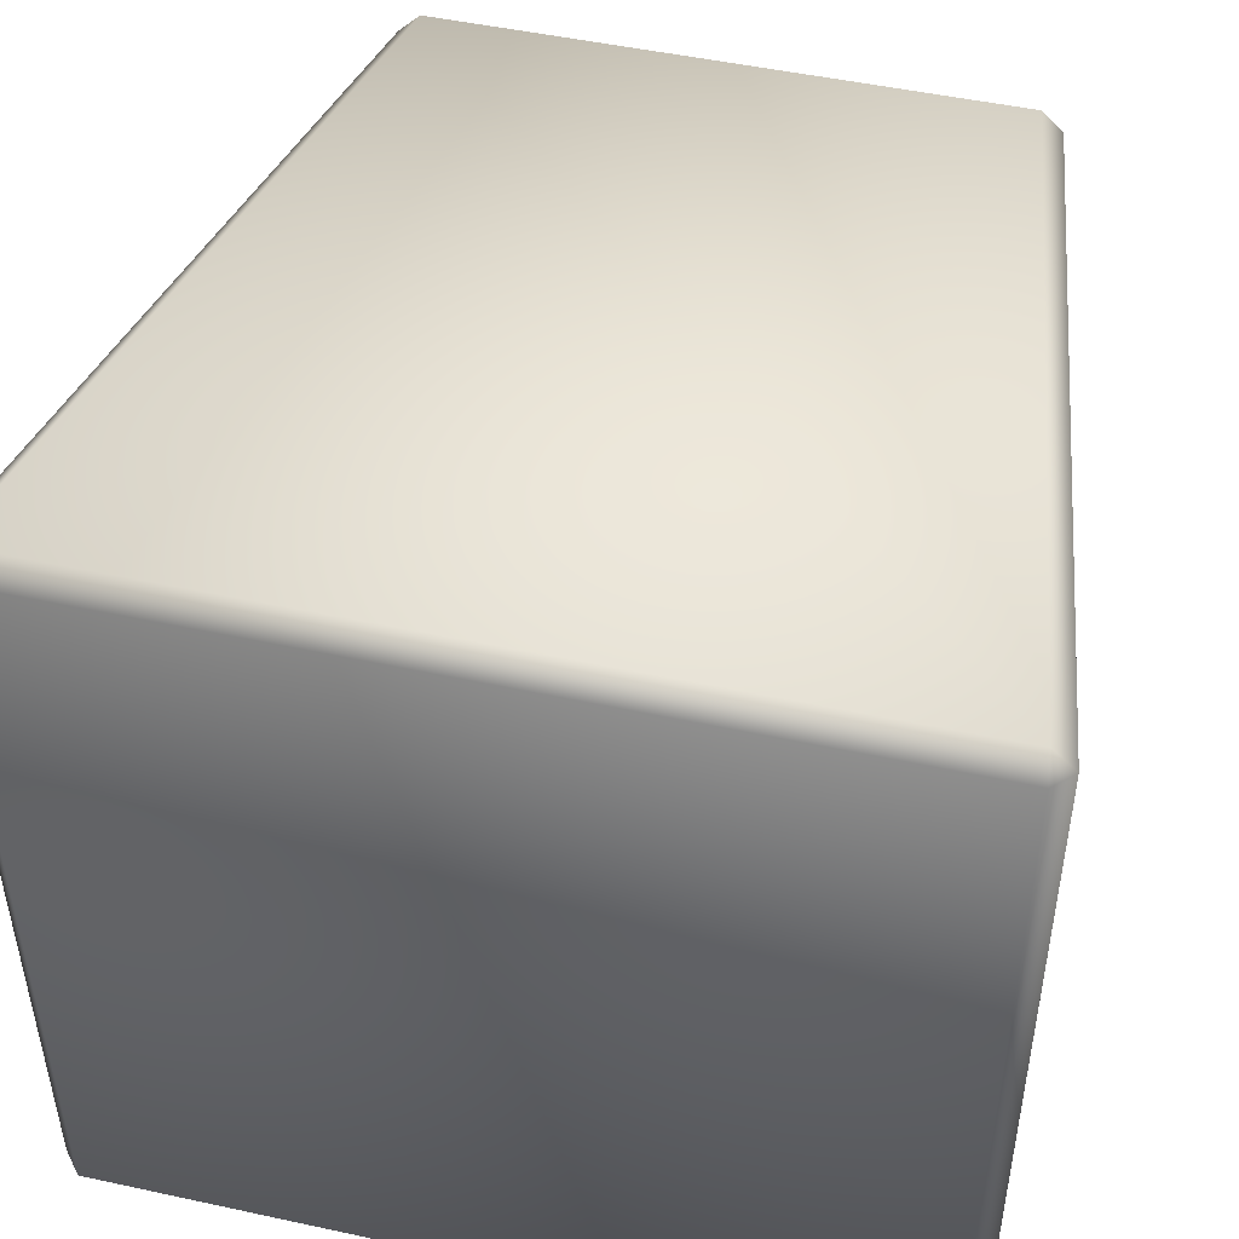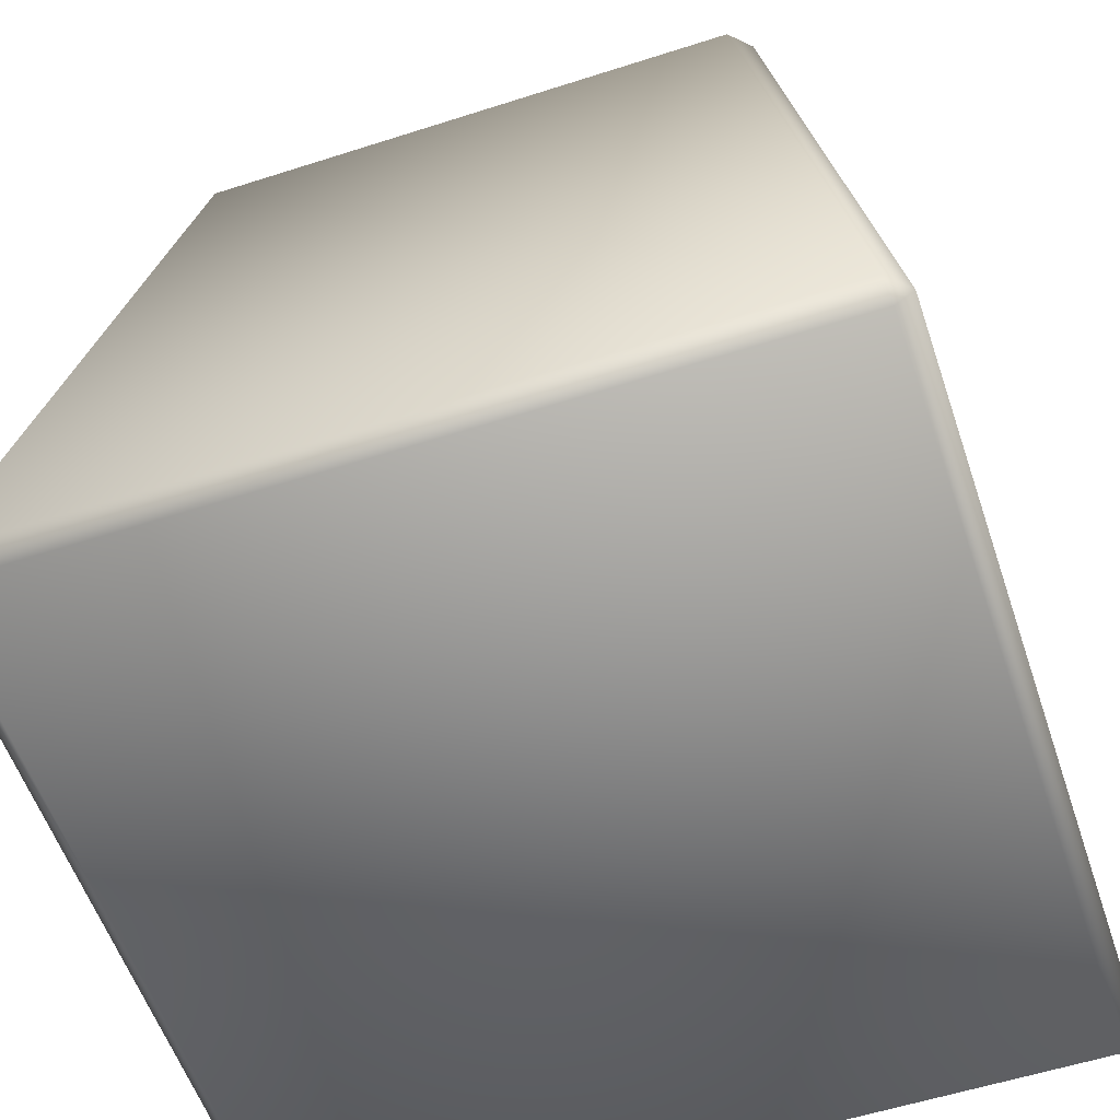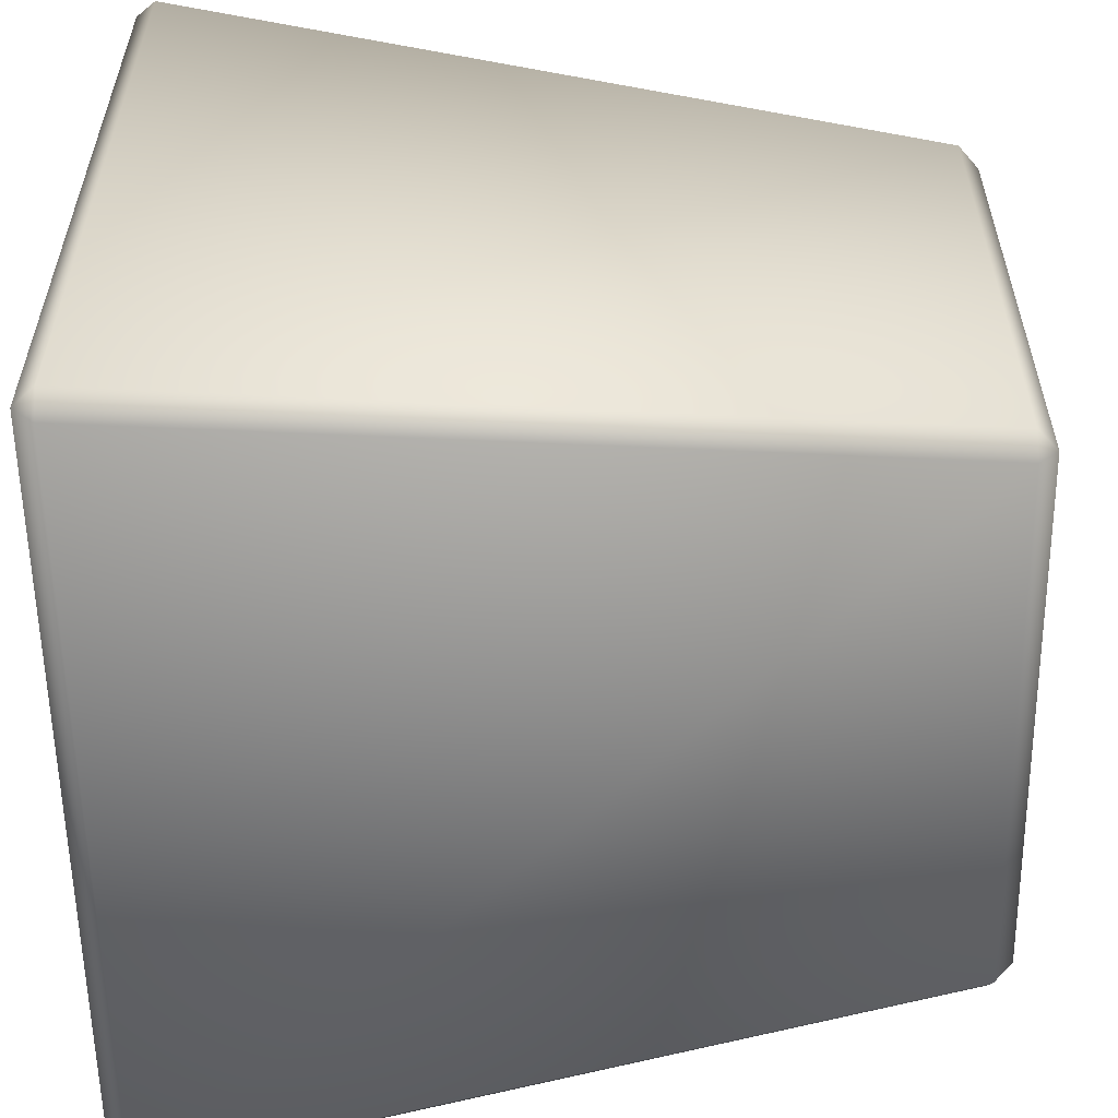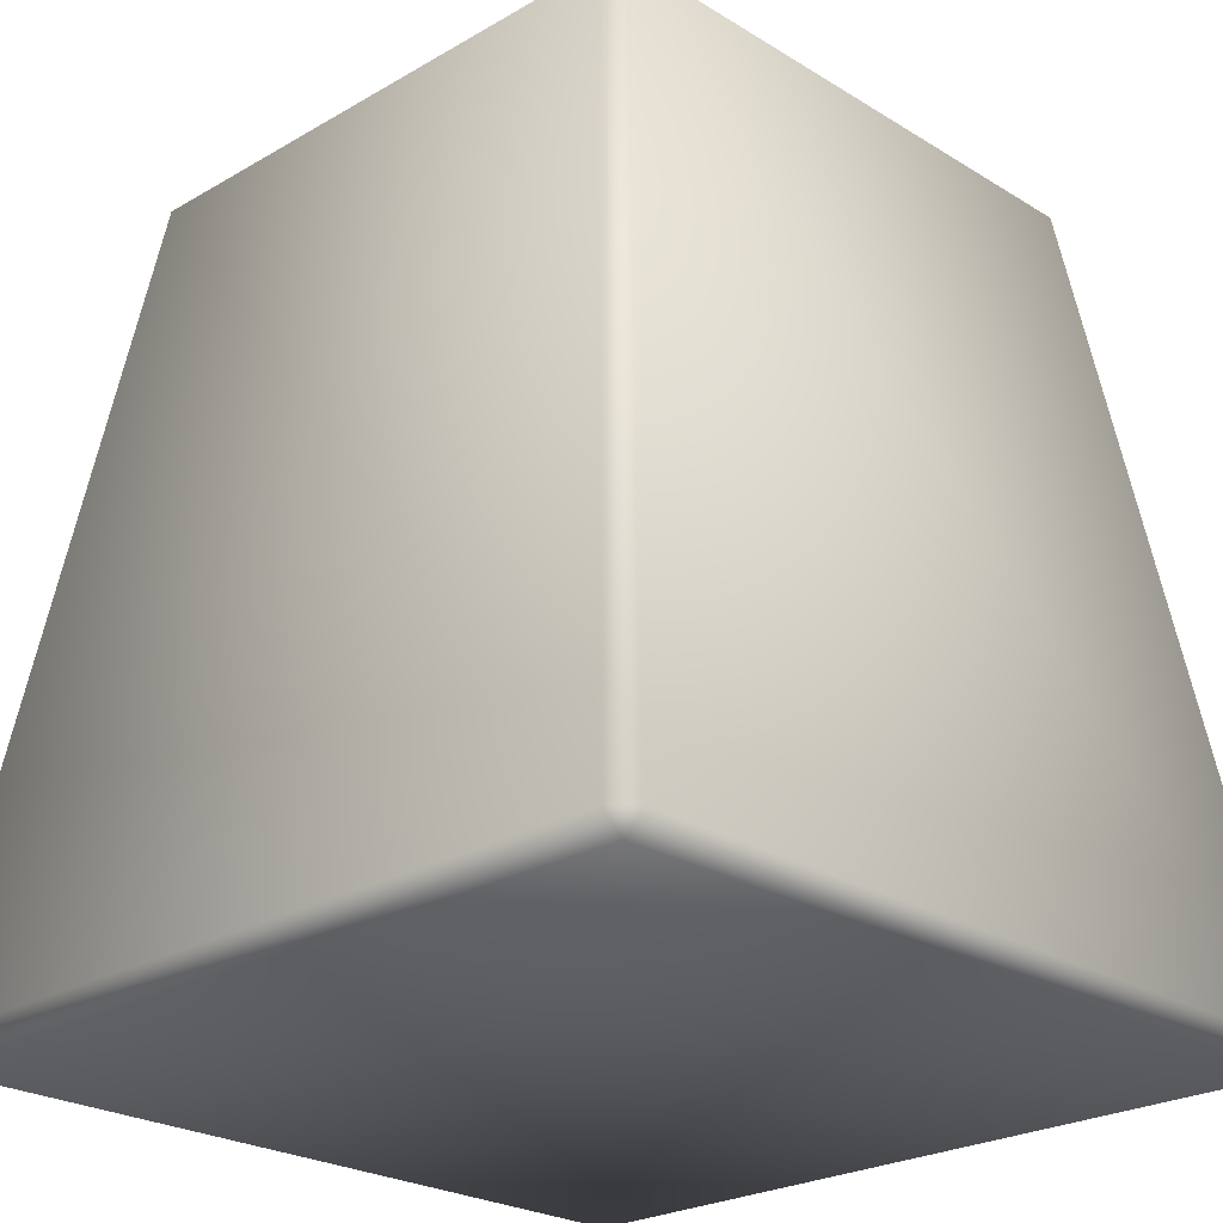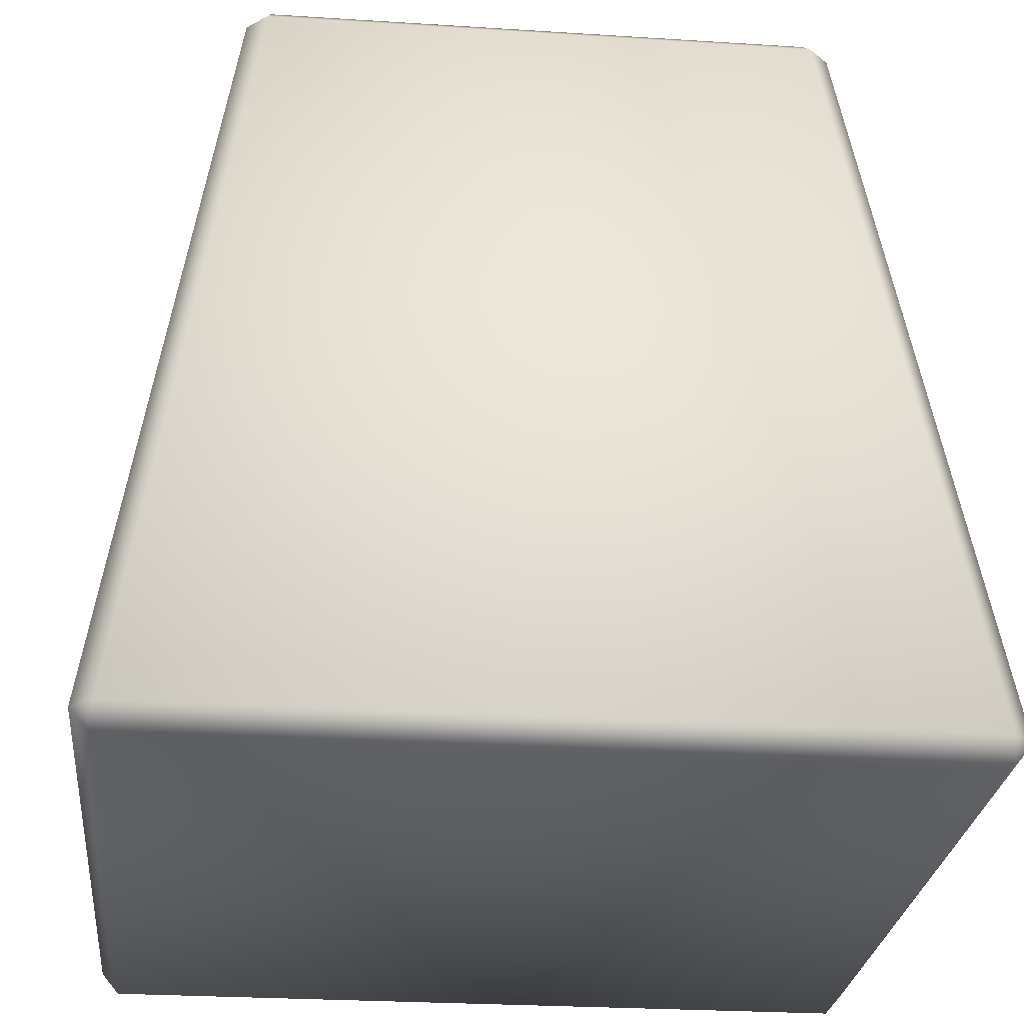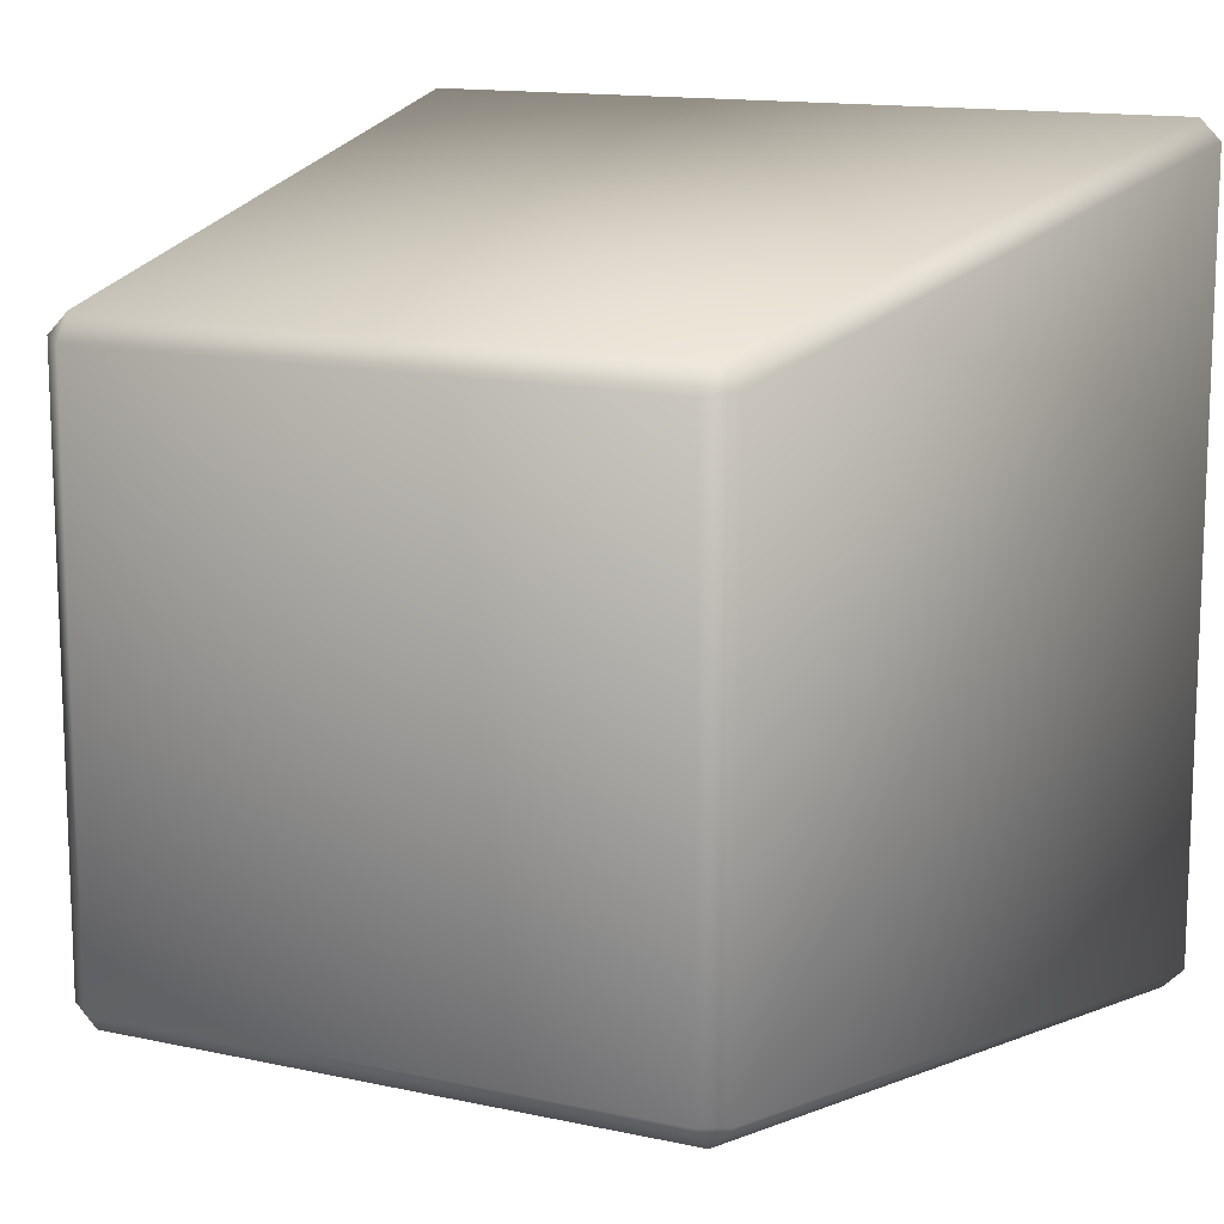
<metadata>
{"format":"obj","ext":"obj","renderer":"f3d","projection":"perspective","resolution":1024,"background":"white","views":[{"elev":48.7,"azim":13.6,"up":"+Z"},{"elev":-56.6,"azim":-71.4,"up":"+Y"},{"elev":-57.5,"azim":90.8,"up":"+Z"},{"elev":-24.1,"azim":44.2,"up":"+Y"},{"elev":-26.3,"azim":-5.8,"up":"+Y"},{"elev":13.6,"azim":-153.6,"up":"+Z"}]}
</metadata>
<code>
o Cube
v 0.9928 0.0782 -0.9423
v 0.95 0.02872 -0.95
v 0.9423 0.0782 -0.9928
v 0.9928 0.0782 0.9423
v 0.9423 0.0782 0.9928
v 0.95 0.02872 0.95
v -0.9423 0.0782 0.9928
v -0.9928 0.0782 0.9423
v -0.95 0.02872 0.95
v -0.9423 0.0782 -0.9928
v -0.95 0.02872 -0.95
v -0.9928 0.0782 -0.9423
v 0.6658 1.979 -0.7163
v 0.6591 2.029 -0.6591
v 0.7163 1.979 -0.6658
v 0.6658 1.979 0.7163
v 0.7163 1.979 0.6658
v 0.6591 2.029 0.6591
v -0.7163 1.979 0.6658
v -0.6658 1.979 0.7163
v -0.6591 2.029 0.6591
v -0.7163 1.979 -0.6658
v -0.6591 2.029 -0.6591
v -0.6658 1.979 -0.7163
f 13 3 10 24
f 5 16 20 7
f 8 19 22 12
f 14 23 21 18
f 1 15 17 4
f 1 2 3
f 4 5 6
f 7 8 9
f 10 11 12
f 13 14 15
f 16 17 18
f 19 20 21
f 22 23 24
f 1 4 6 2
f 2 11 10 3
f 3 13 15 1
f 5 7 9 6
f 4 17 16 5
f 8 12 11 9
f 7 20 19 8
f 12 22 24 10
f 14 18 17 15
f 13 24 23 14
f 18 21 20 16
f 21 23 22 19
f 2 6 9 11

</code>
